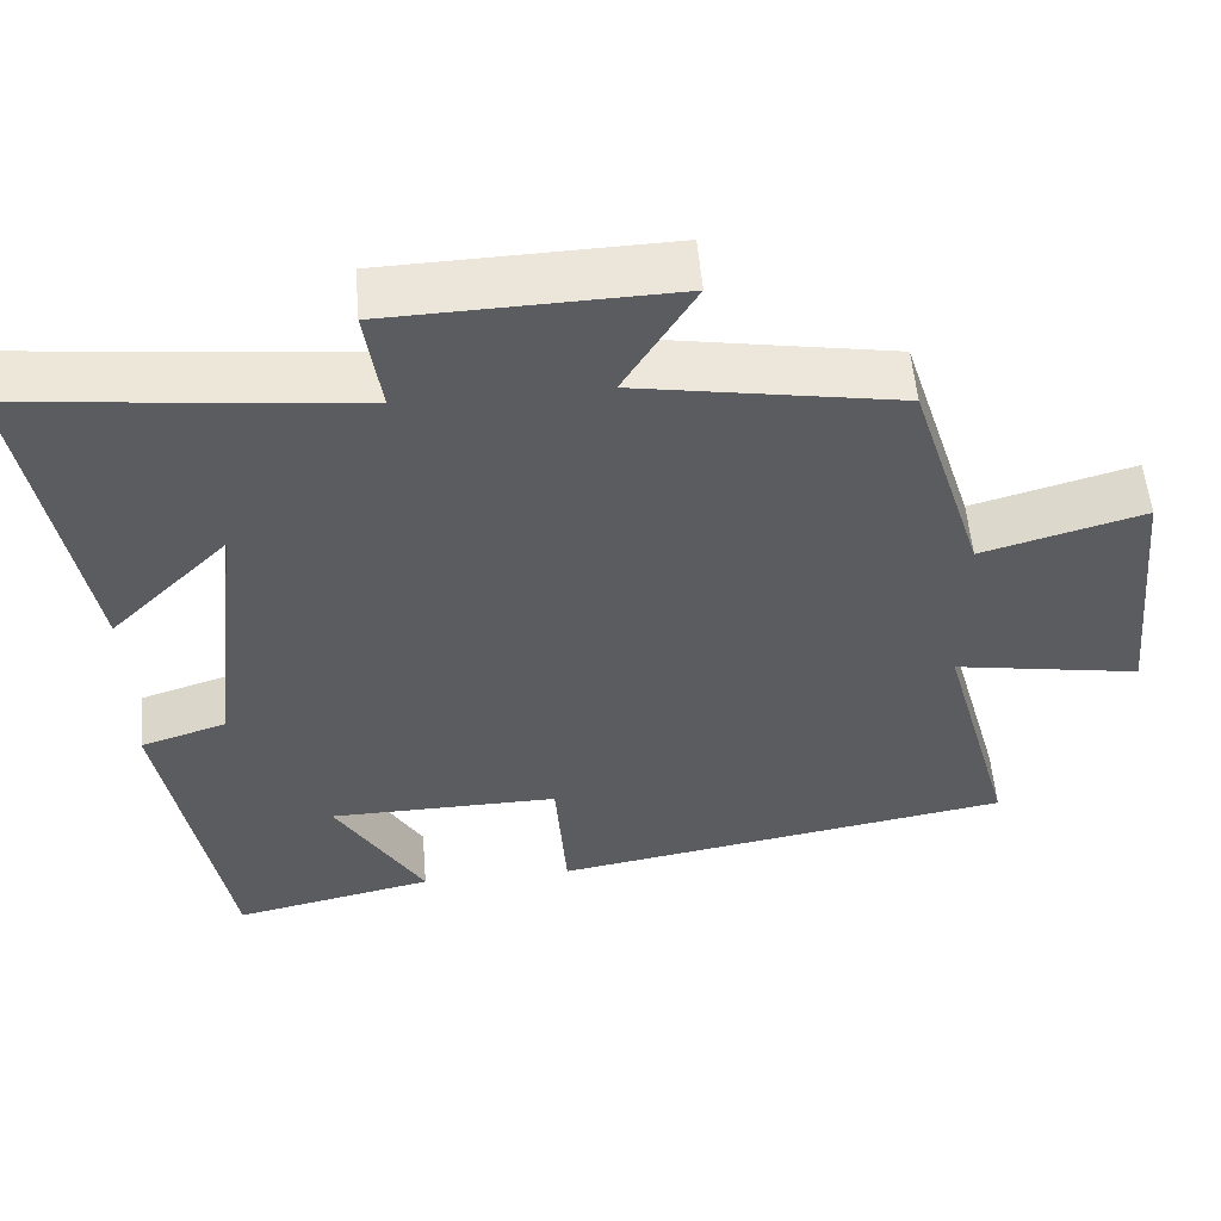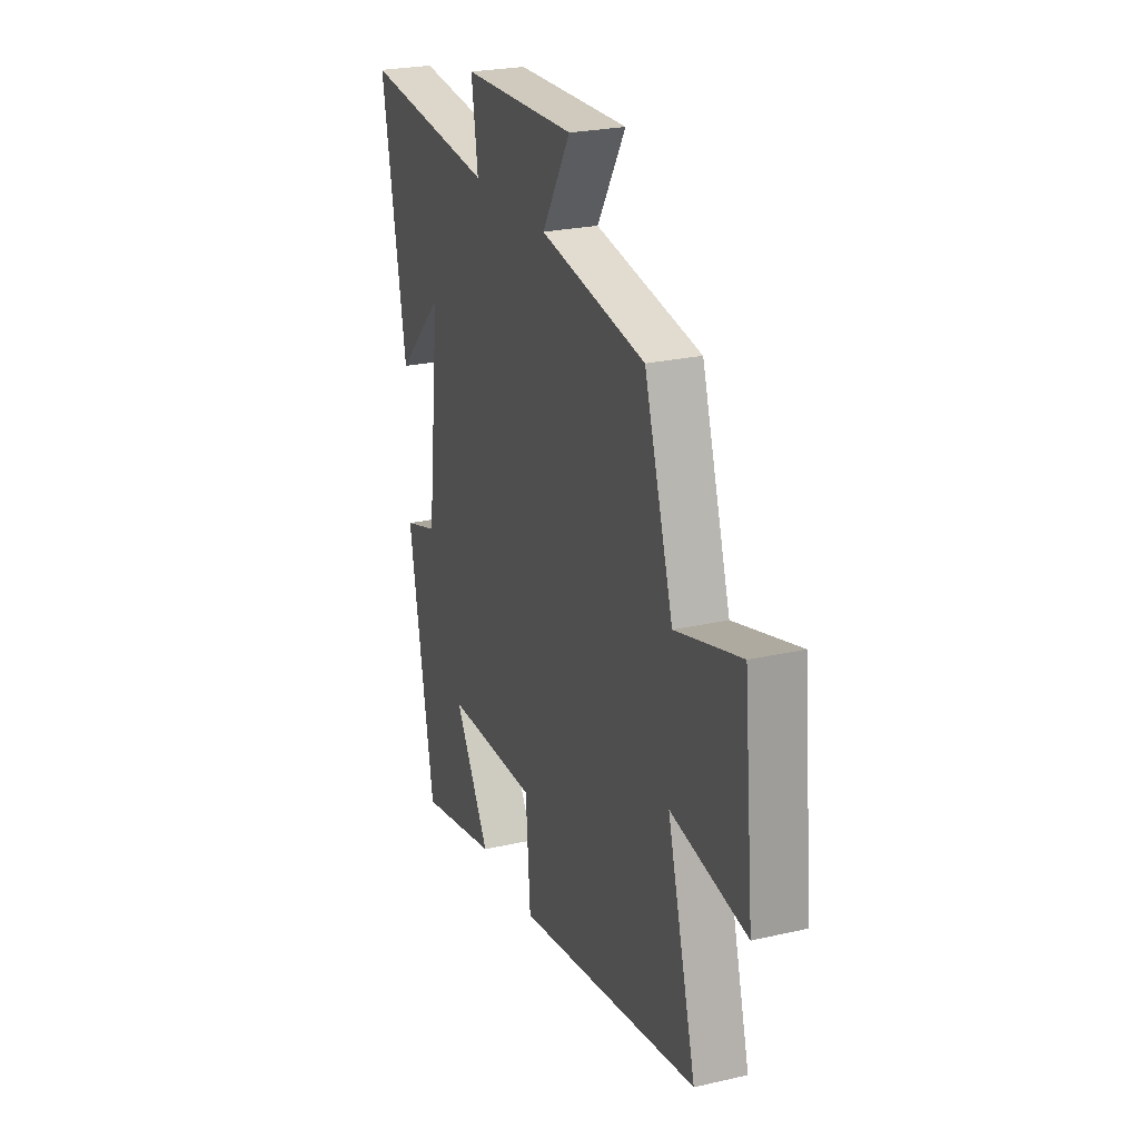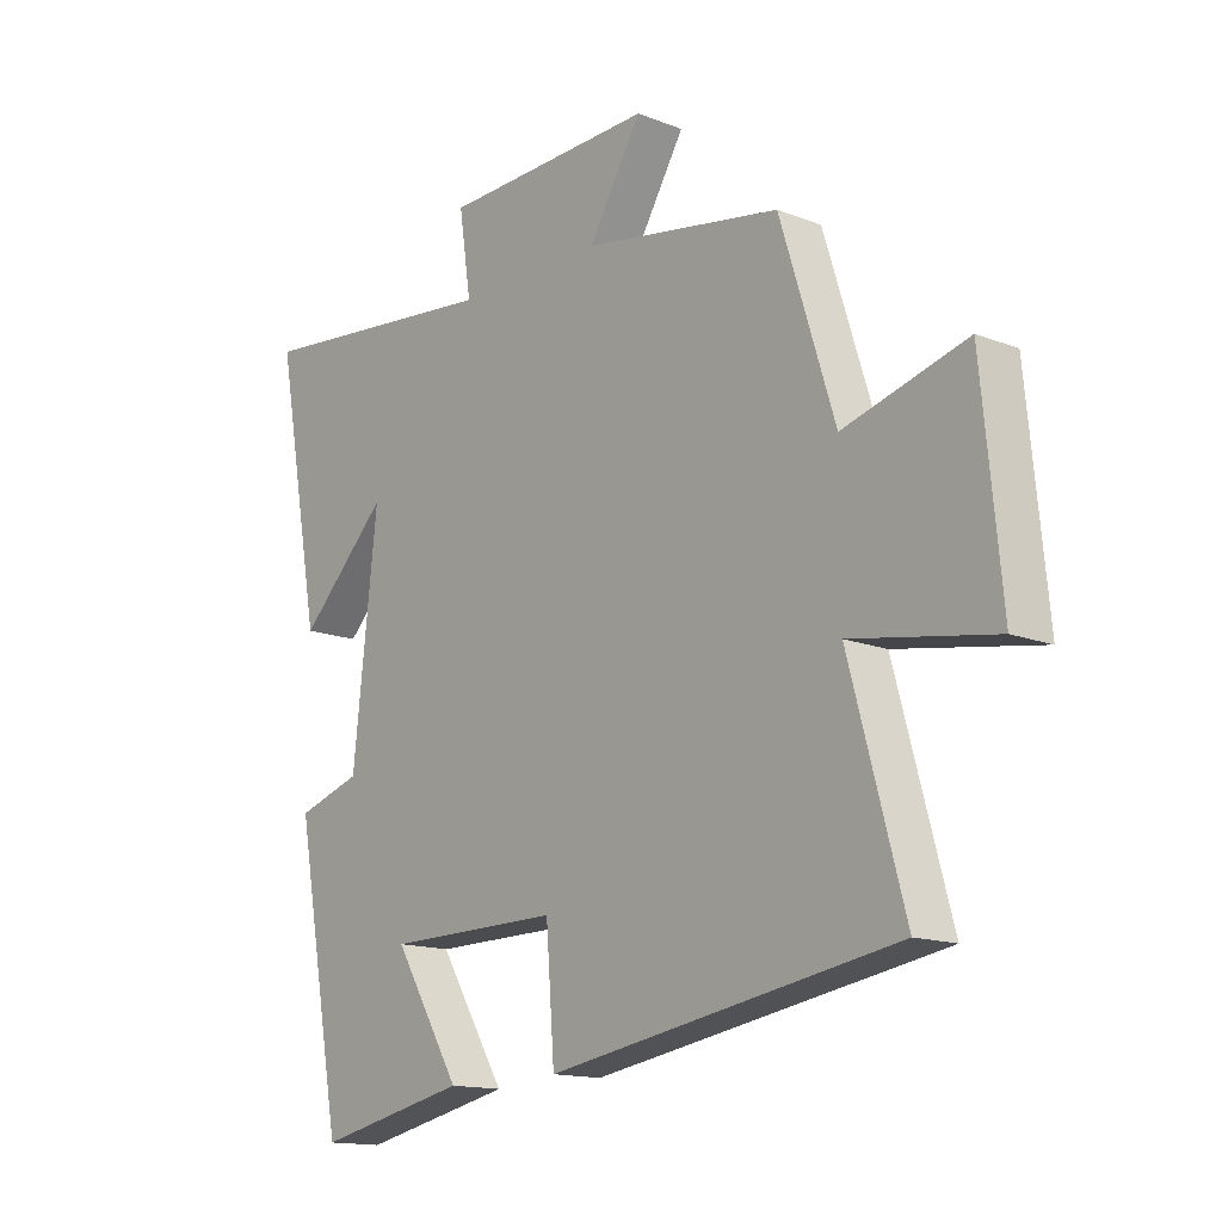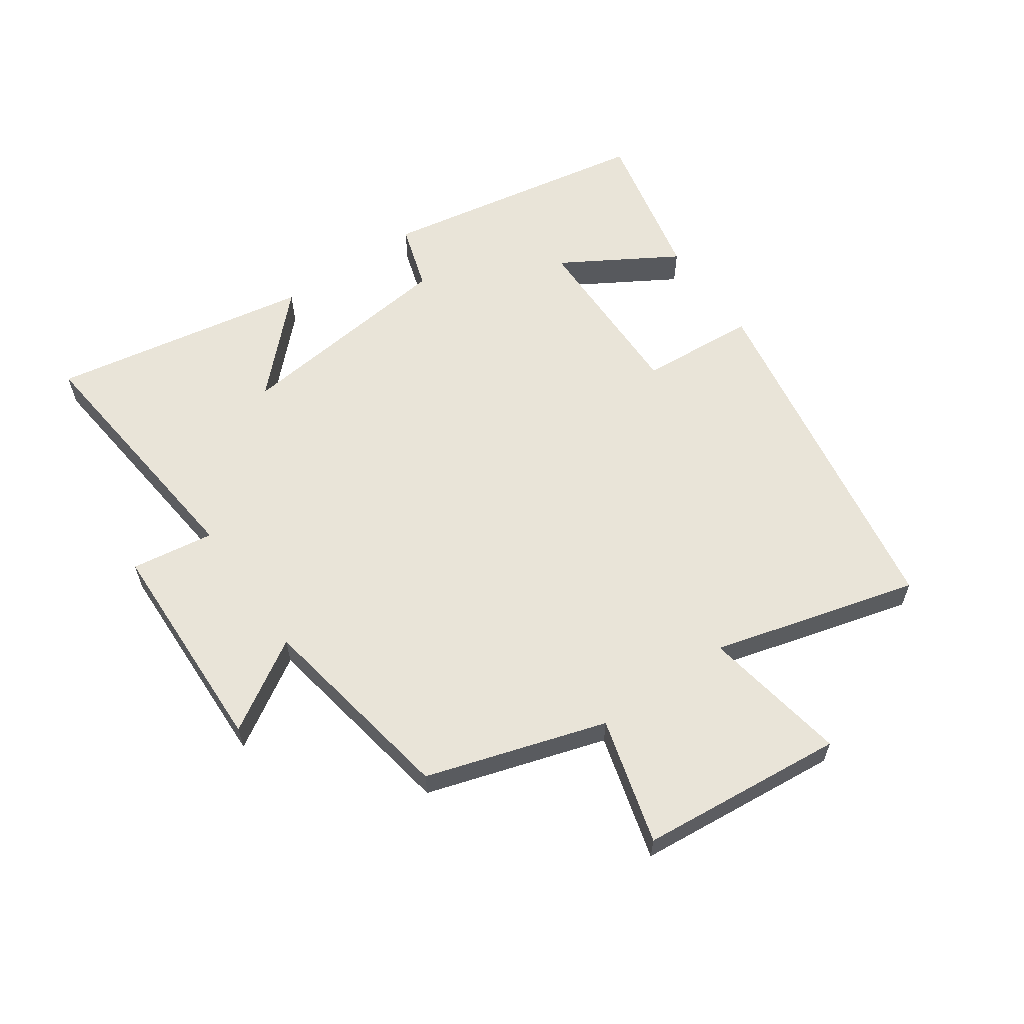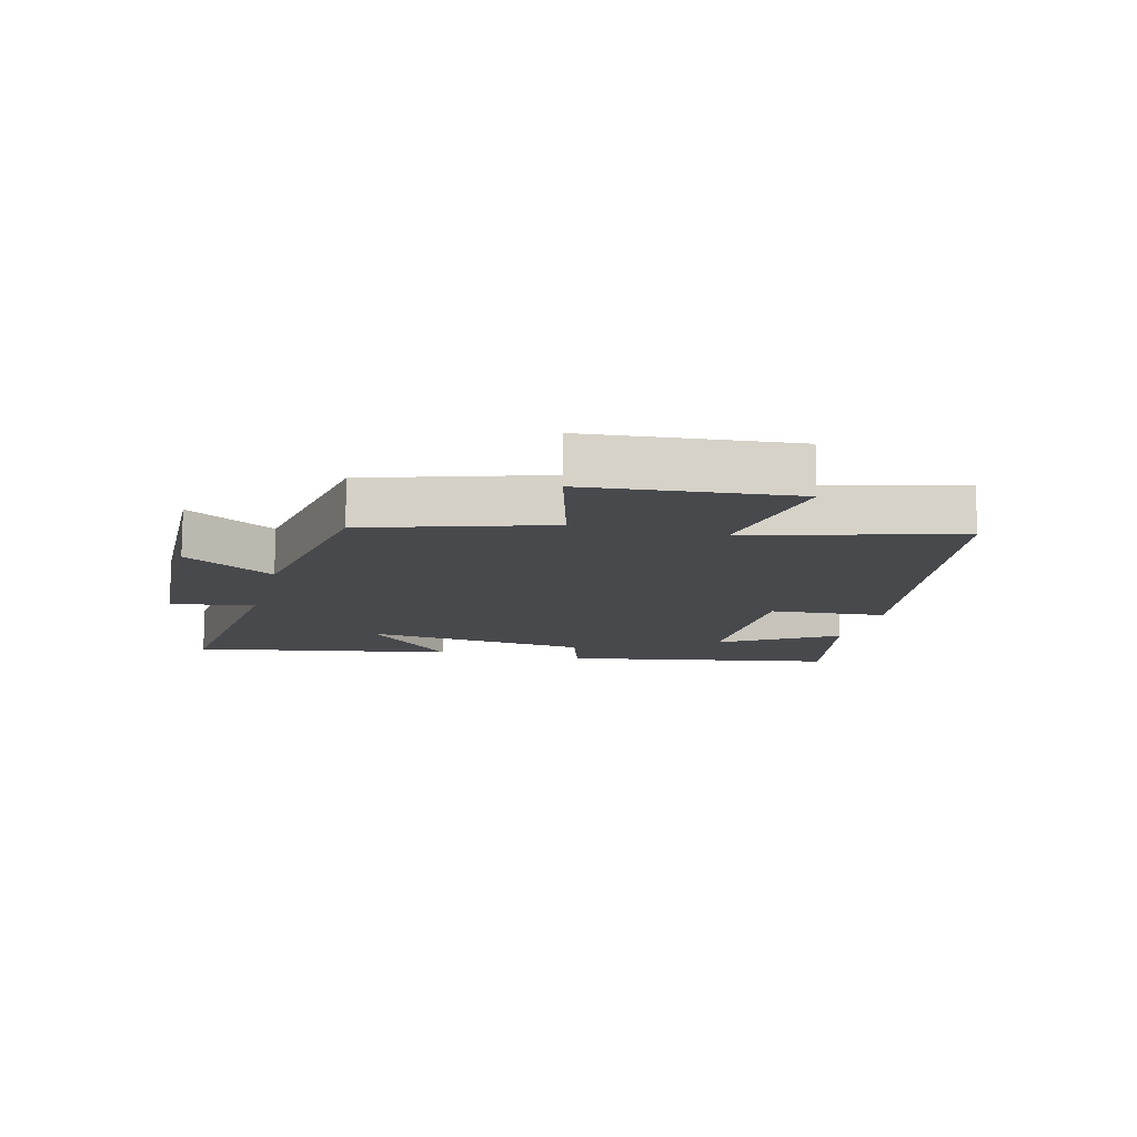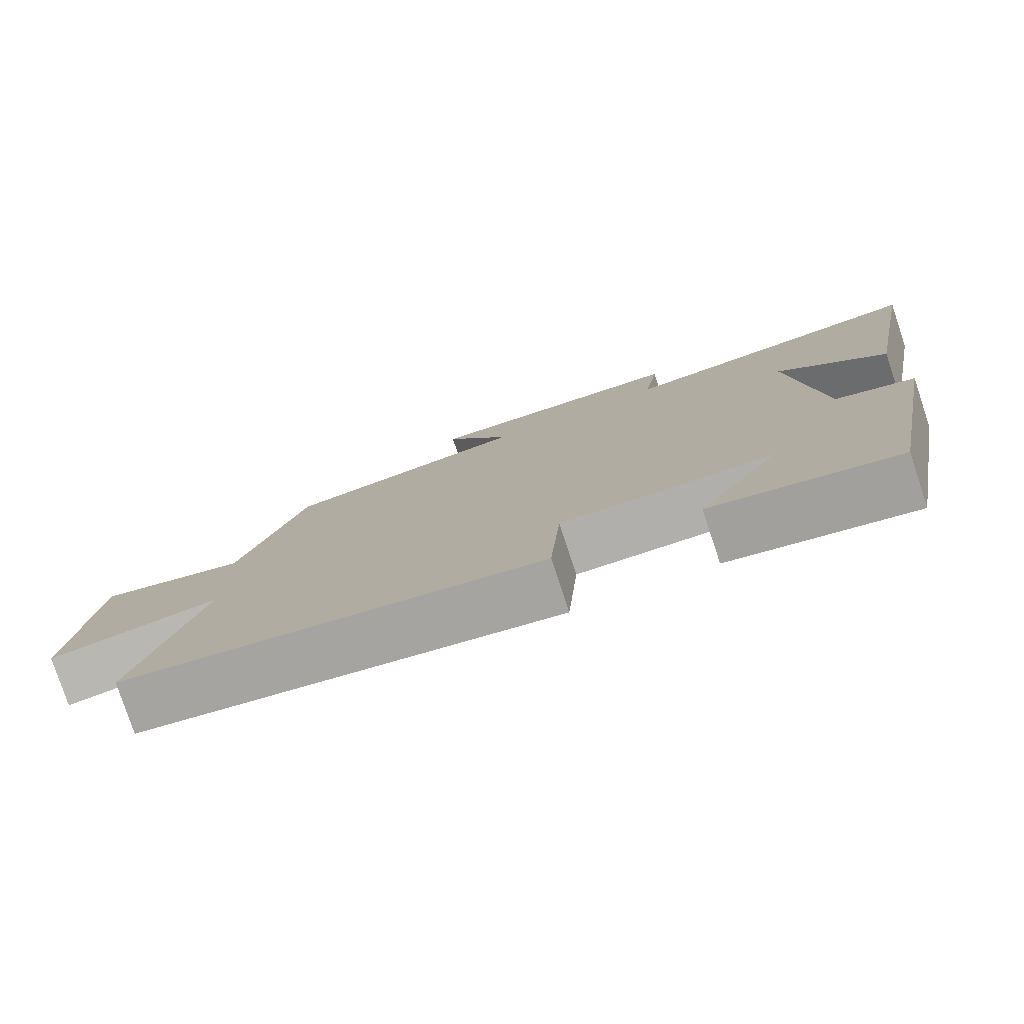
<metadata>
{"format":"obj","ext":"obj","renderer":"f3d","projection":"perspective","resolution":1024,"background":"white","views":[{"elev":54.5,"azim":-4.8,"up":"+Z"},{"elev":24.7,"azim":69.4,"up":"+Z"},{"elev":-14.5,"azim":49.5,"up":"+Z"},{"elev":60.3,"azim":54.9,"up":"+Y"},{"elev":-12.3,"azim":75.4,"up":"+Y"},{"elev":-78.7,"azim":-161.6,"up":"+Z"}]}
</metadata>
<code>
v 0.59 0.07 -0.403
v 0.018 0.07 -0.5
v 0.004 0.07 -0.314
v -0.282 0.07 -0.318
v -0.172 0.07 -0.5
v -0.421 0.07 -0.554
v -0.5 0.07 -0.122
v -0.394 0.07 -0.088
v -0.354 0.07 0.272
v -0.5 0.07 0.126
v -0.576 0.07 0.542
v -0.161 0.07 0.5
v -0.181 0.07 0.633
v 0.171 0.07 0.645
v 0.083 0.07 0.5
v 0.41 0.07 0.445
v 0.5 0.07 0.158
v 0.702 0.07 0.215
v 0.734 0.07 -0.113
v 0.5 0.07 -0.074
v 0.59 0 -0.403
v 0.018 0 -0.5
v 0.004 0 -0.314
v -0.282 0 -0.318
v -0.172 0 -0.5
v -0.421 0 -0.554
v -0.5 0 -0.122
v -0.394 0 -0.088
v -0.354 0 0.272
v -0.5 0 0.126
v -0.576 0 0.542
v -0.161 0 0.5
v -0.181 0 0.633
v 0.171 0 0.645
v 0.083 0 0.5
v 0.41 0 0.445
v 0.5 0 0.158
v 0.702 0 0.215
v 0.734 0 -0.113
v 0.5 0 -0.074
f 17 18 19 20
f 15 16 17 20
f 1 2 3
f 20 1 3
f 15 20 3
f 12 13 14 15
f 12 15 3 4
f 9 10 11 12
f 8 9 12 4
f 7 8 4
f 4 5 6 7
f 40 39 38 37
f 40 37 36 35
f 23 22 21
f 23 21 40
f 23 40 35
f 35 34 33 32
f 24 23 35 32
f 32 31 30 29
f 24 32 29 28
f 24 28 27
f 27 26 25 24
f 1 21 22 2
f 2 22 23 3
f 3 23 24 4
f 4 24 25 5
f 5 25 26 6
f 6 26 27 7
f 7 27 28 8
f 8 28 29 9
f 9 29 30 10
f 10 30 31 11
f 11 31 32 12
f 12 32 33 13
f 13 33 34 14
f 14 34 35 15
f 15 35 36 16
f 16 36 37 17
f 17 37 38 18
f 18 38 39 19
f 19 39 40 20
f 20 40 21 1

</code>
